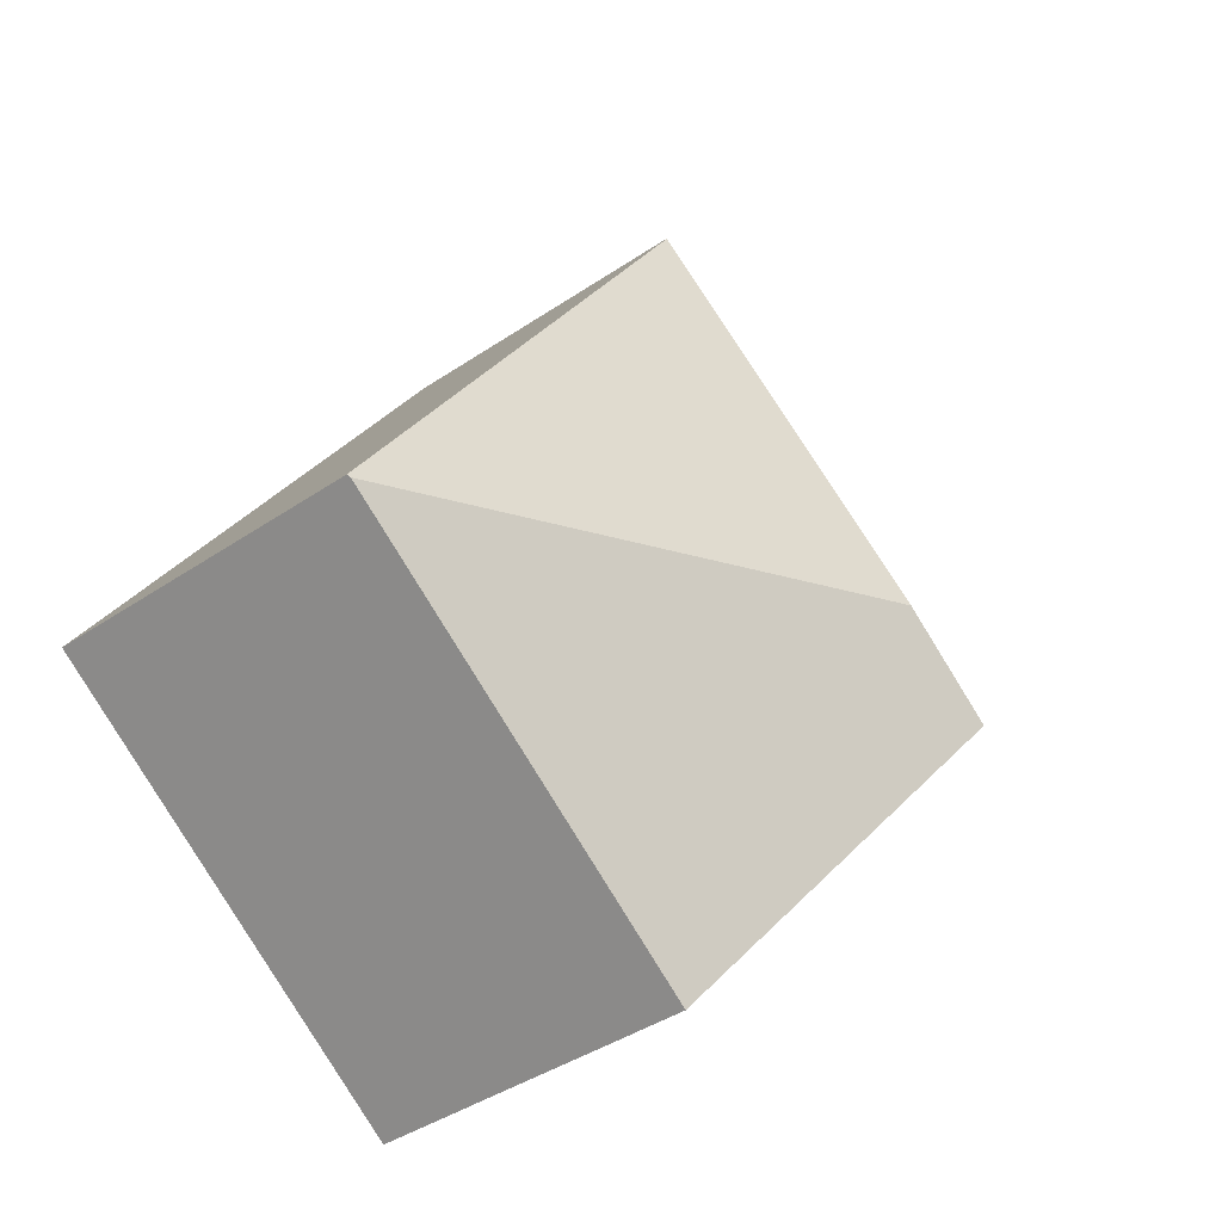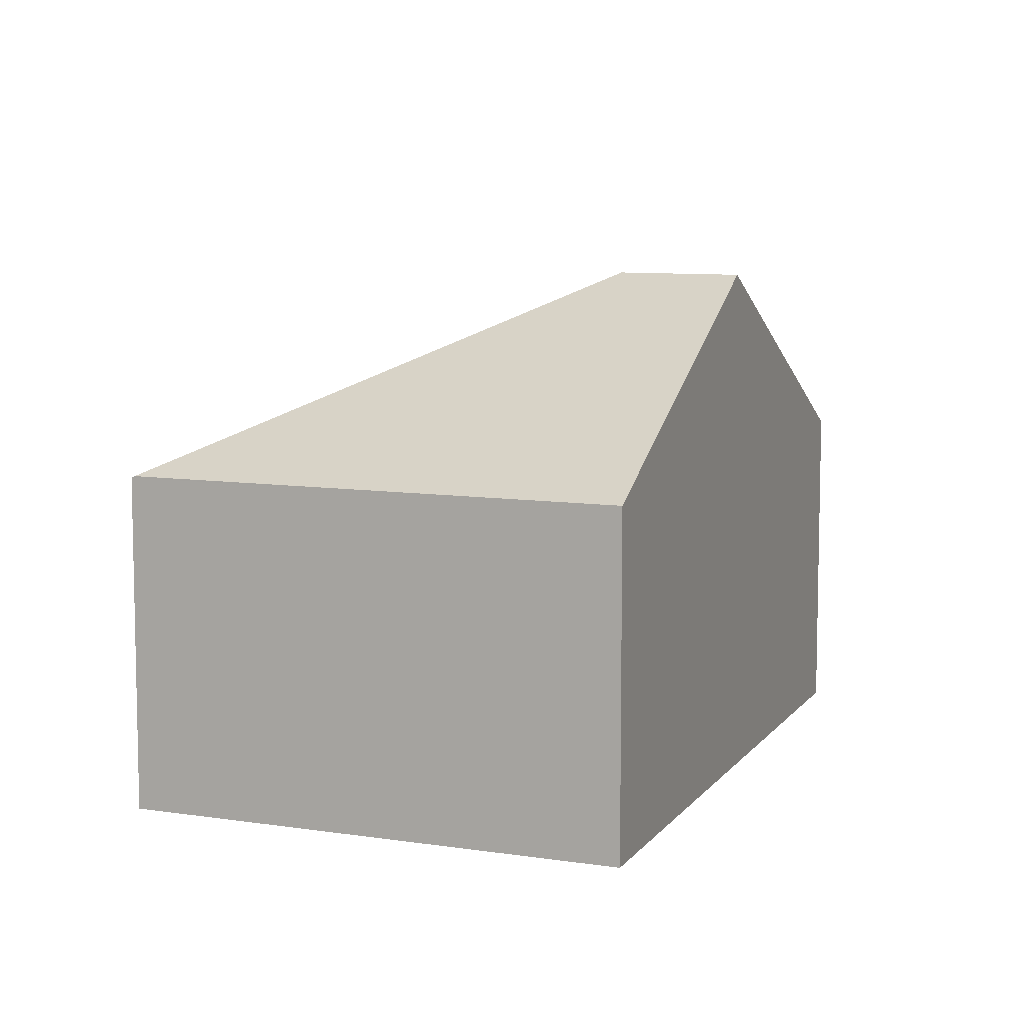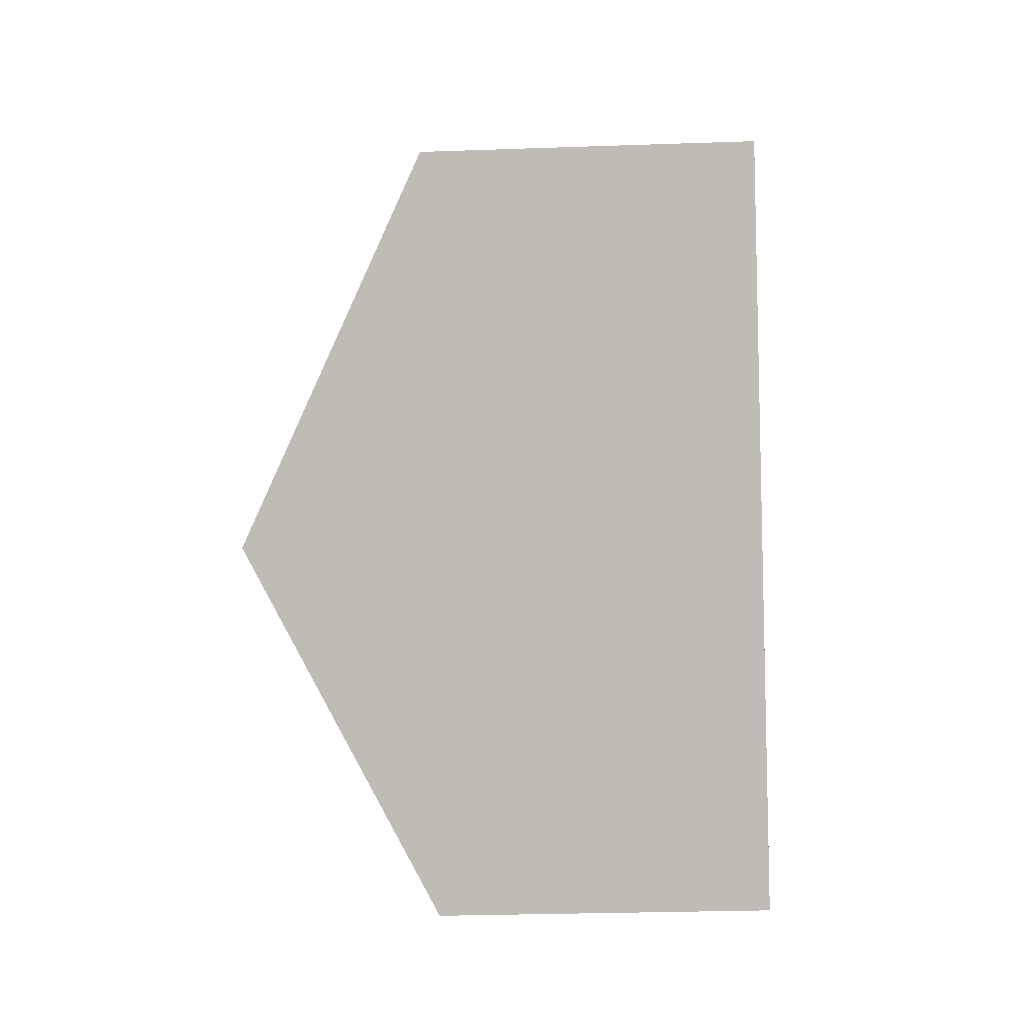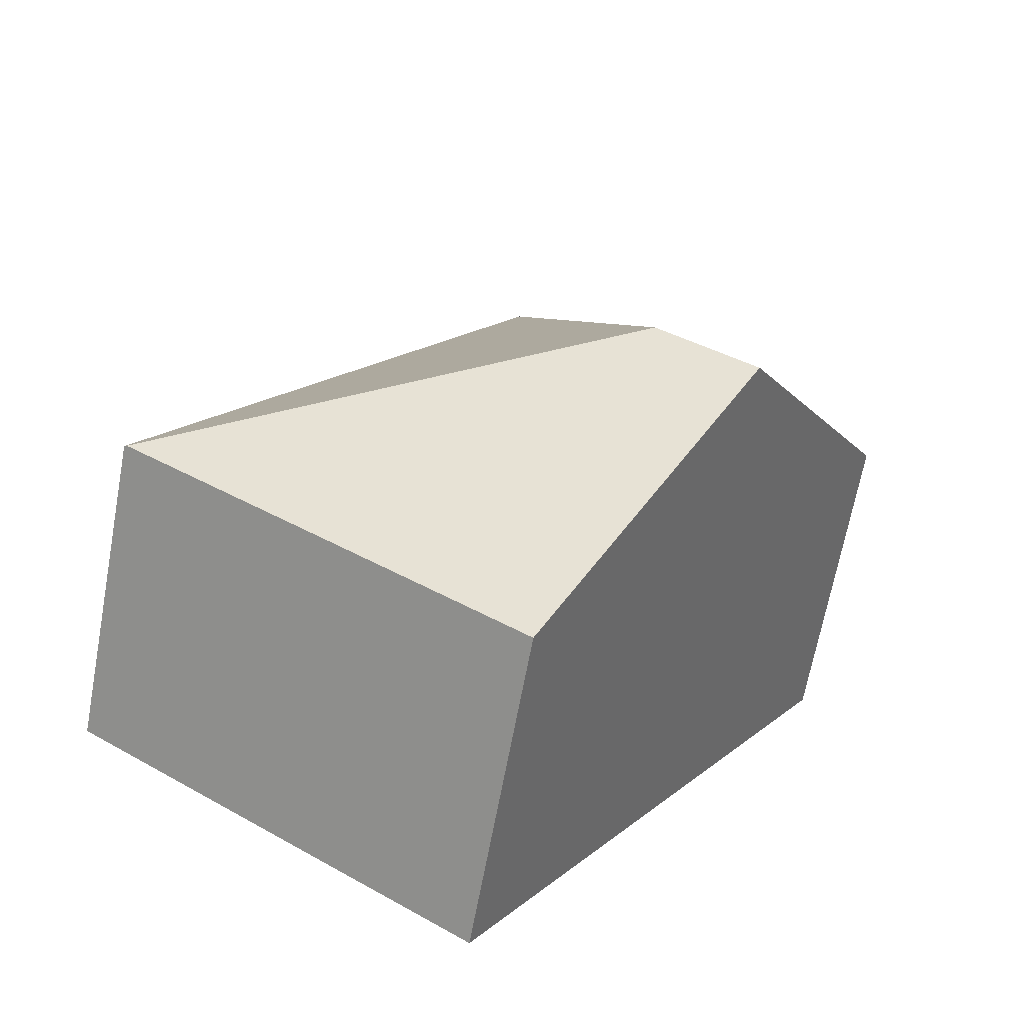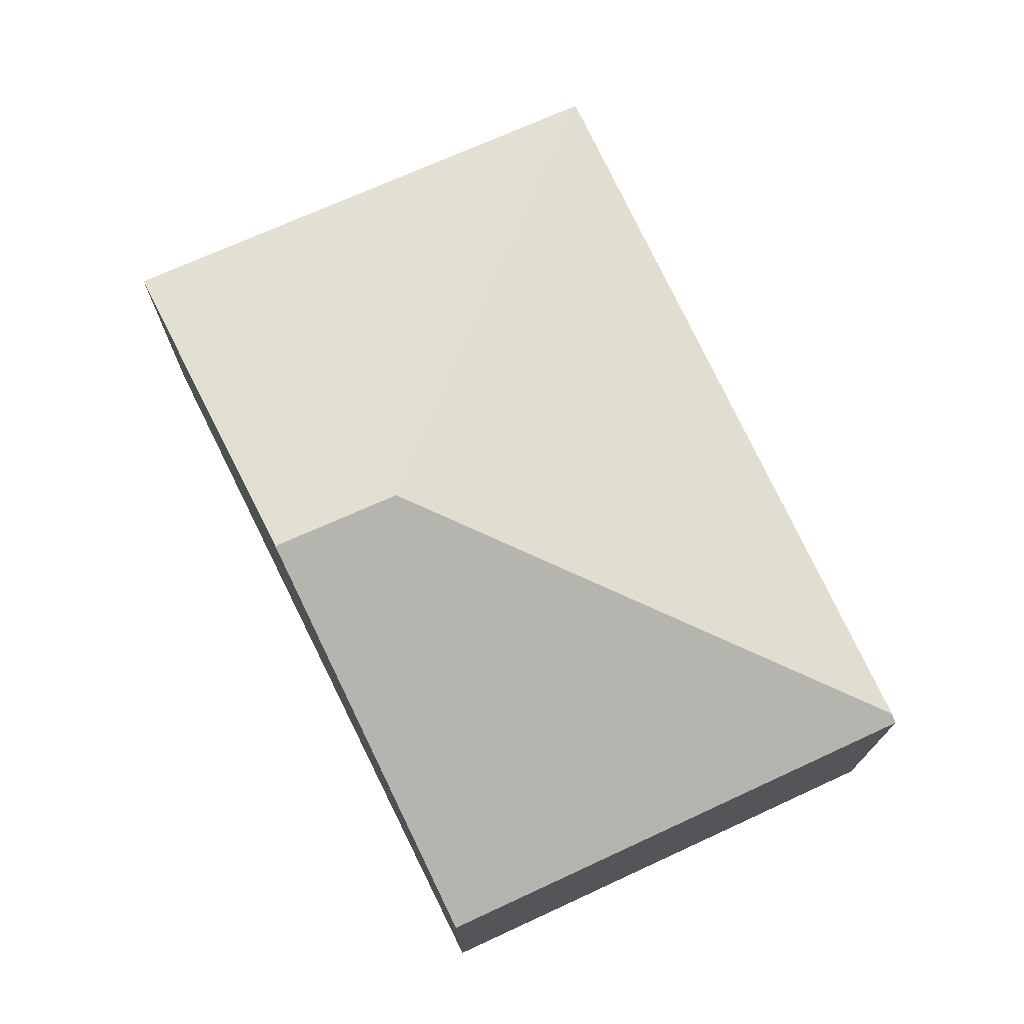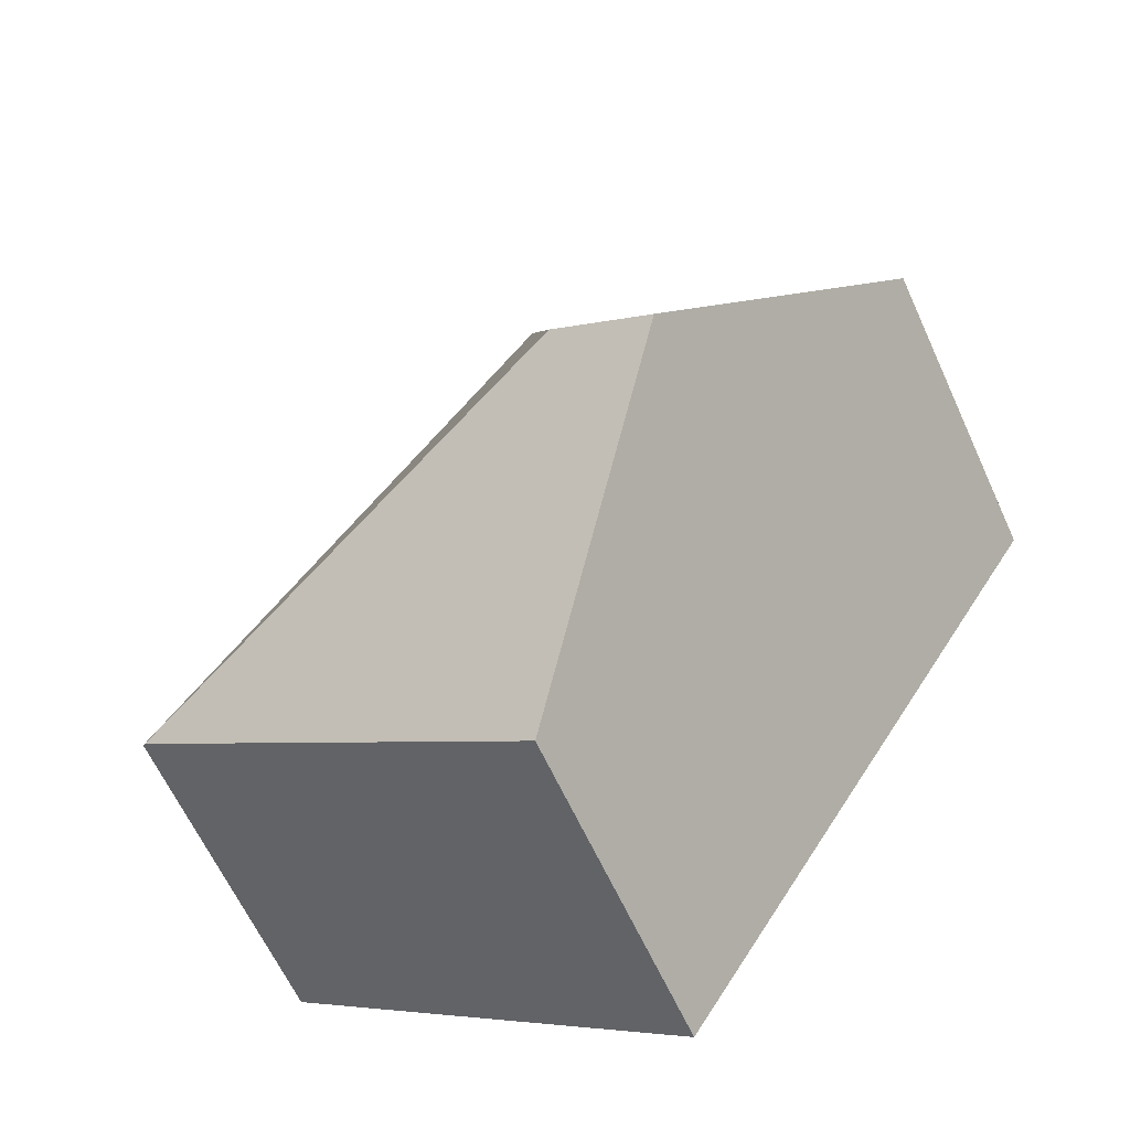
<metadata>
{"format":"obj","ext":"obj","renderer":"f3d","projection":"perspective","resolution":1024,"background":"white","views":[{"elev":-40.9,"azim":129.6,"up":"+Z"},{"elev":8.5,"azim":168.5,"up":"+Y"},{"elev":-27.4,"azim":-86.9,"up":"+Z"},{"elev":-67.1,"azim":169.5,"up":"+Z"},{"elev":75.3,"azim":-58.3,"up":"+Y"},{"elev":-63.3,"azim":-155.4,"up":"+Z"}]}
</metadata>
<code>
v  5.626 2.279 -2.485
v  2.859 2.313 1.816
v  5.646 2.267 -2.471
v  2.12 3.559 -1.76
v  1.407 3.559 -2.252
v  2.78 2.279 -4.451
v  0 2.249 1.377e-16
v  2.824 2.281 1.87
v  5.646 1.513e-16 -2.471
v  2.78 2.725e-16 -4.451
v  5.626 1.522e-16 -2.485
v  1.407 1.379e-16 -2.252
v  0 0 0
v  2.824 -1.145e-16 1.87
v  2.859 -1.112e-16 1.816
g defaultobject
f 1 2 3
f 2 1 4
f 5 1 6
f 1 5 4
f 2 7 8
f 7 2 4
f 7 4 5
f 3 6 1
f 6 3 9
f 6 9 10
f 10 9 11
f 10 5 6
f 5 10 7
f 7 10 12
f 7 12 13
f 7 14 8
f 14 7 13
f 8 3 2
f 3 8 14
f 3 14 9
f 9 14 15
f 15 11 9
f 11 15 10
f 10 15 14
f 10 14 12
f 12 14 13

</code>
